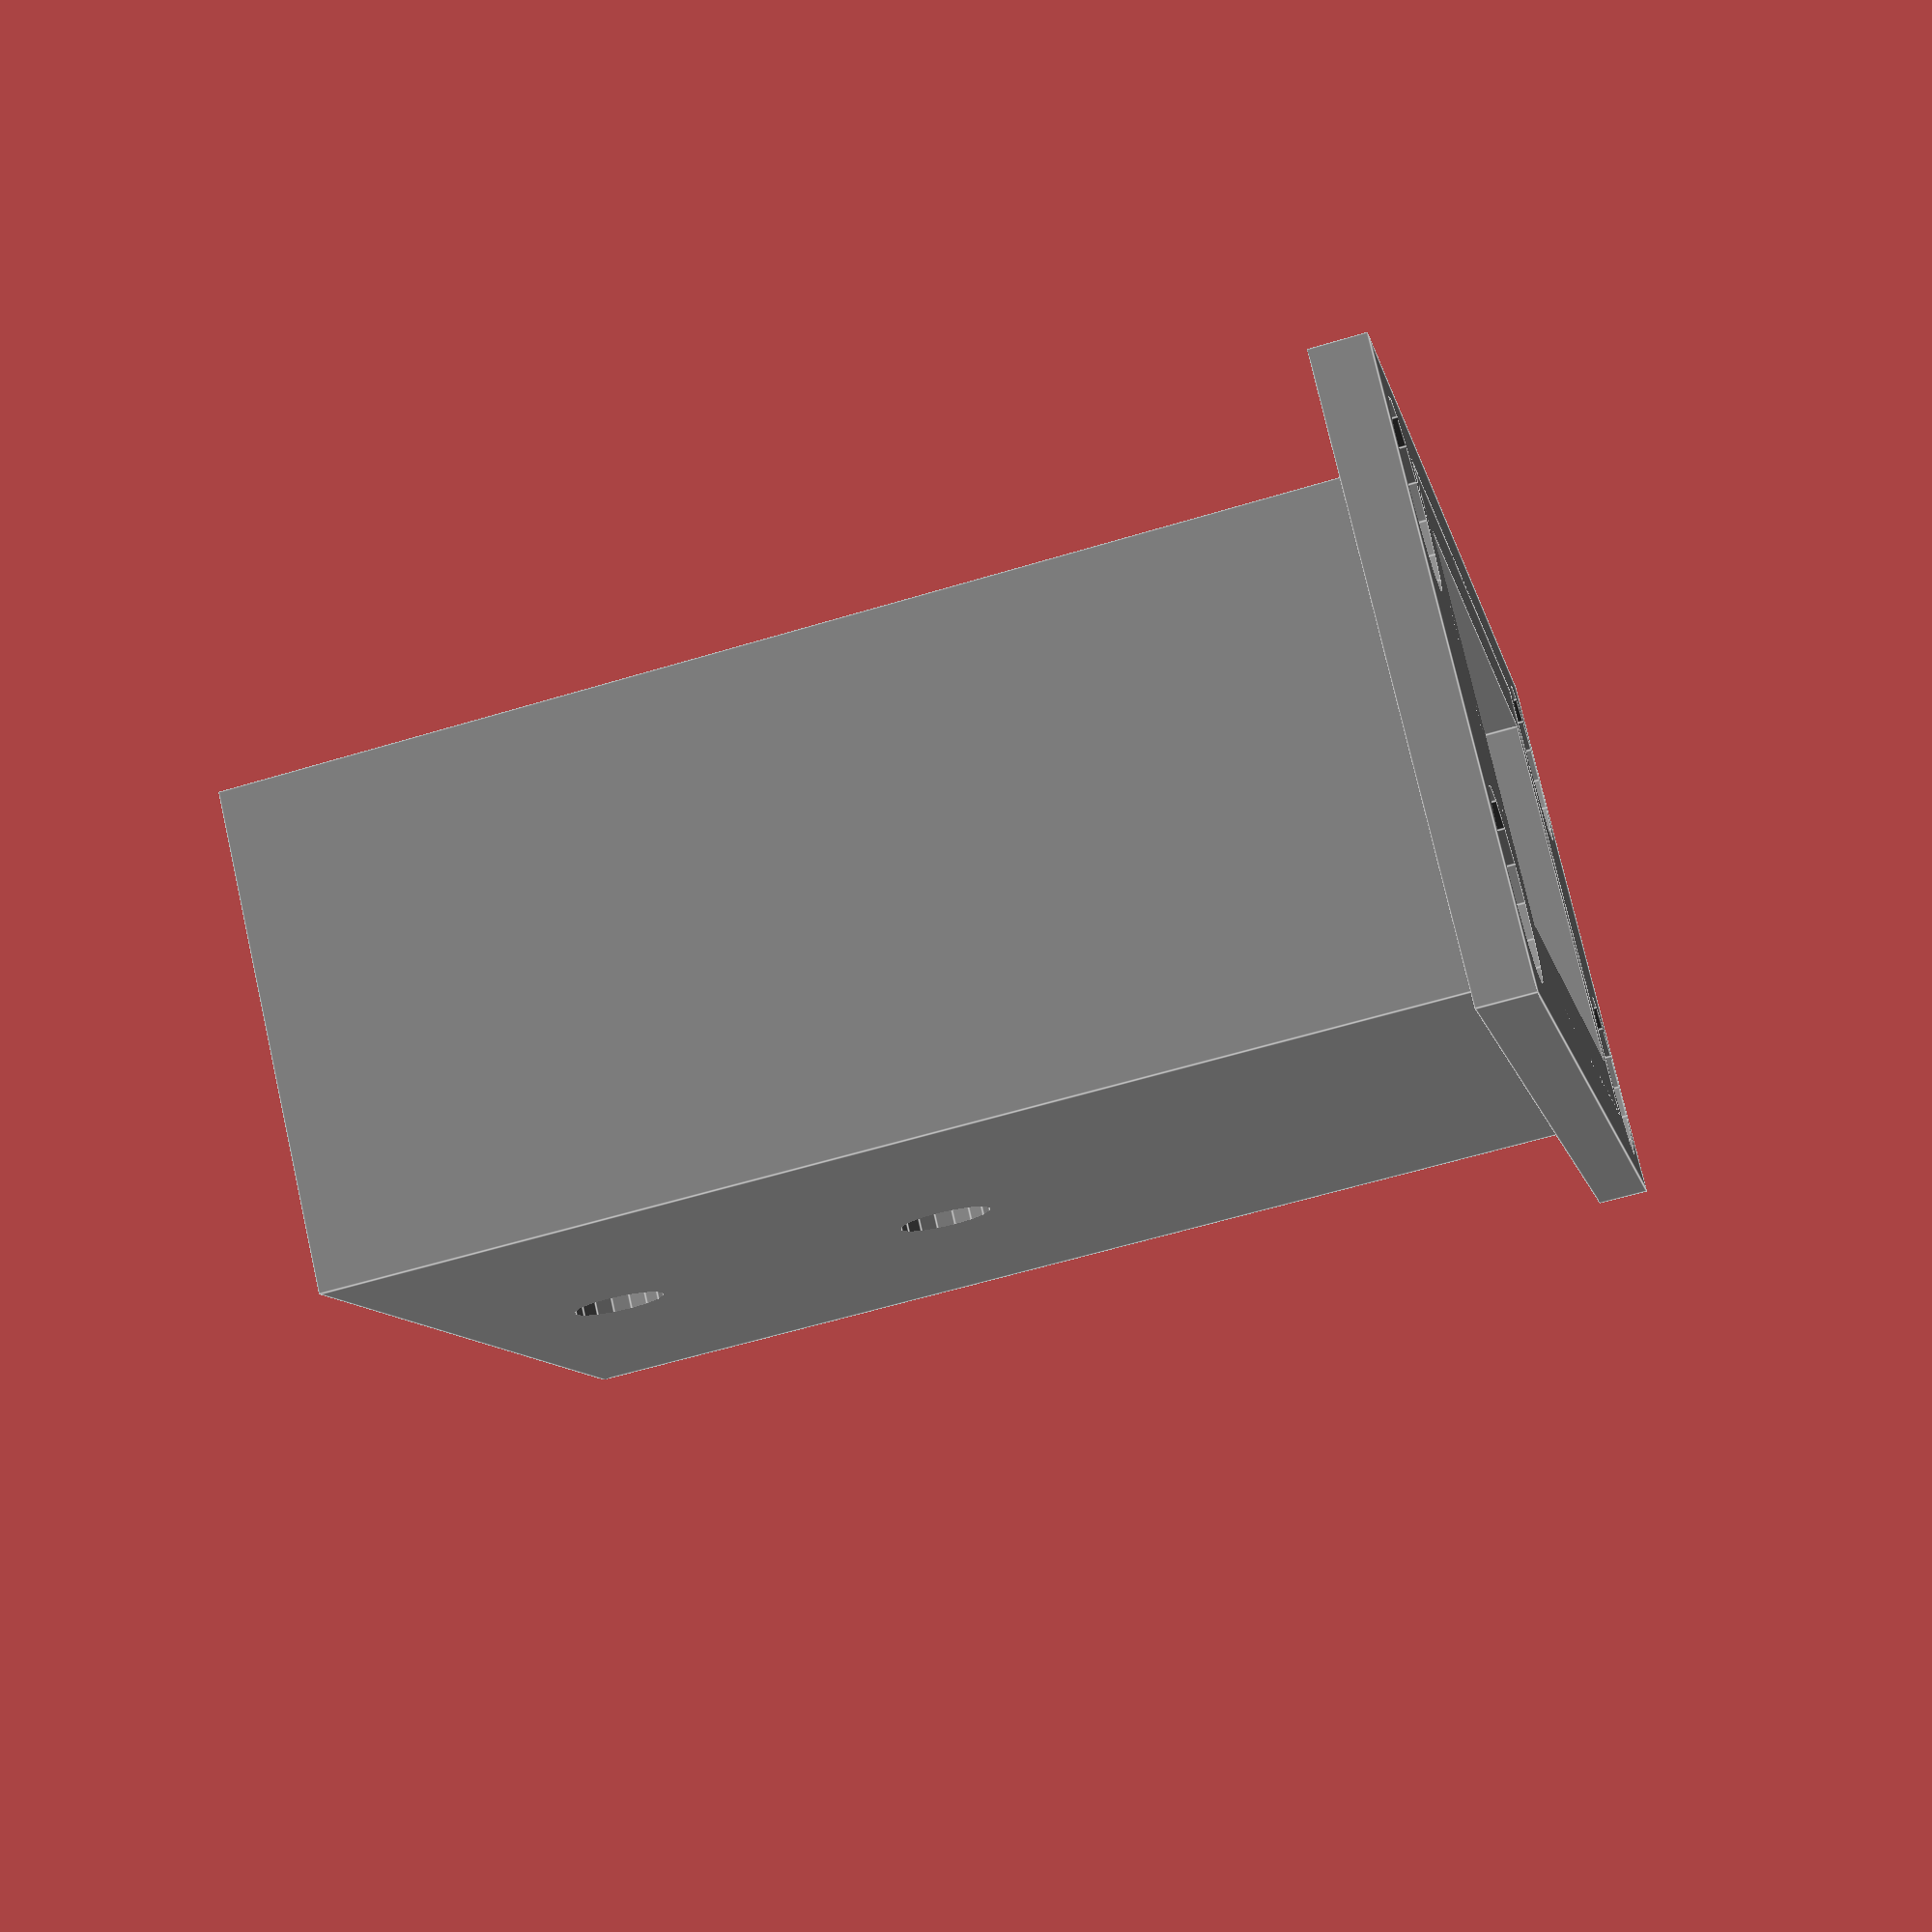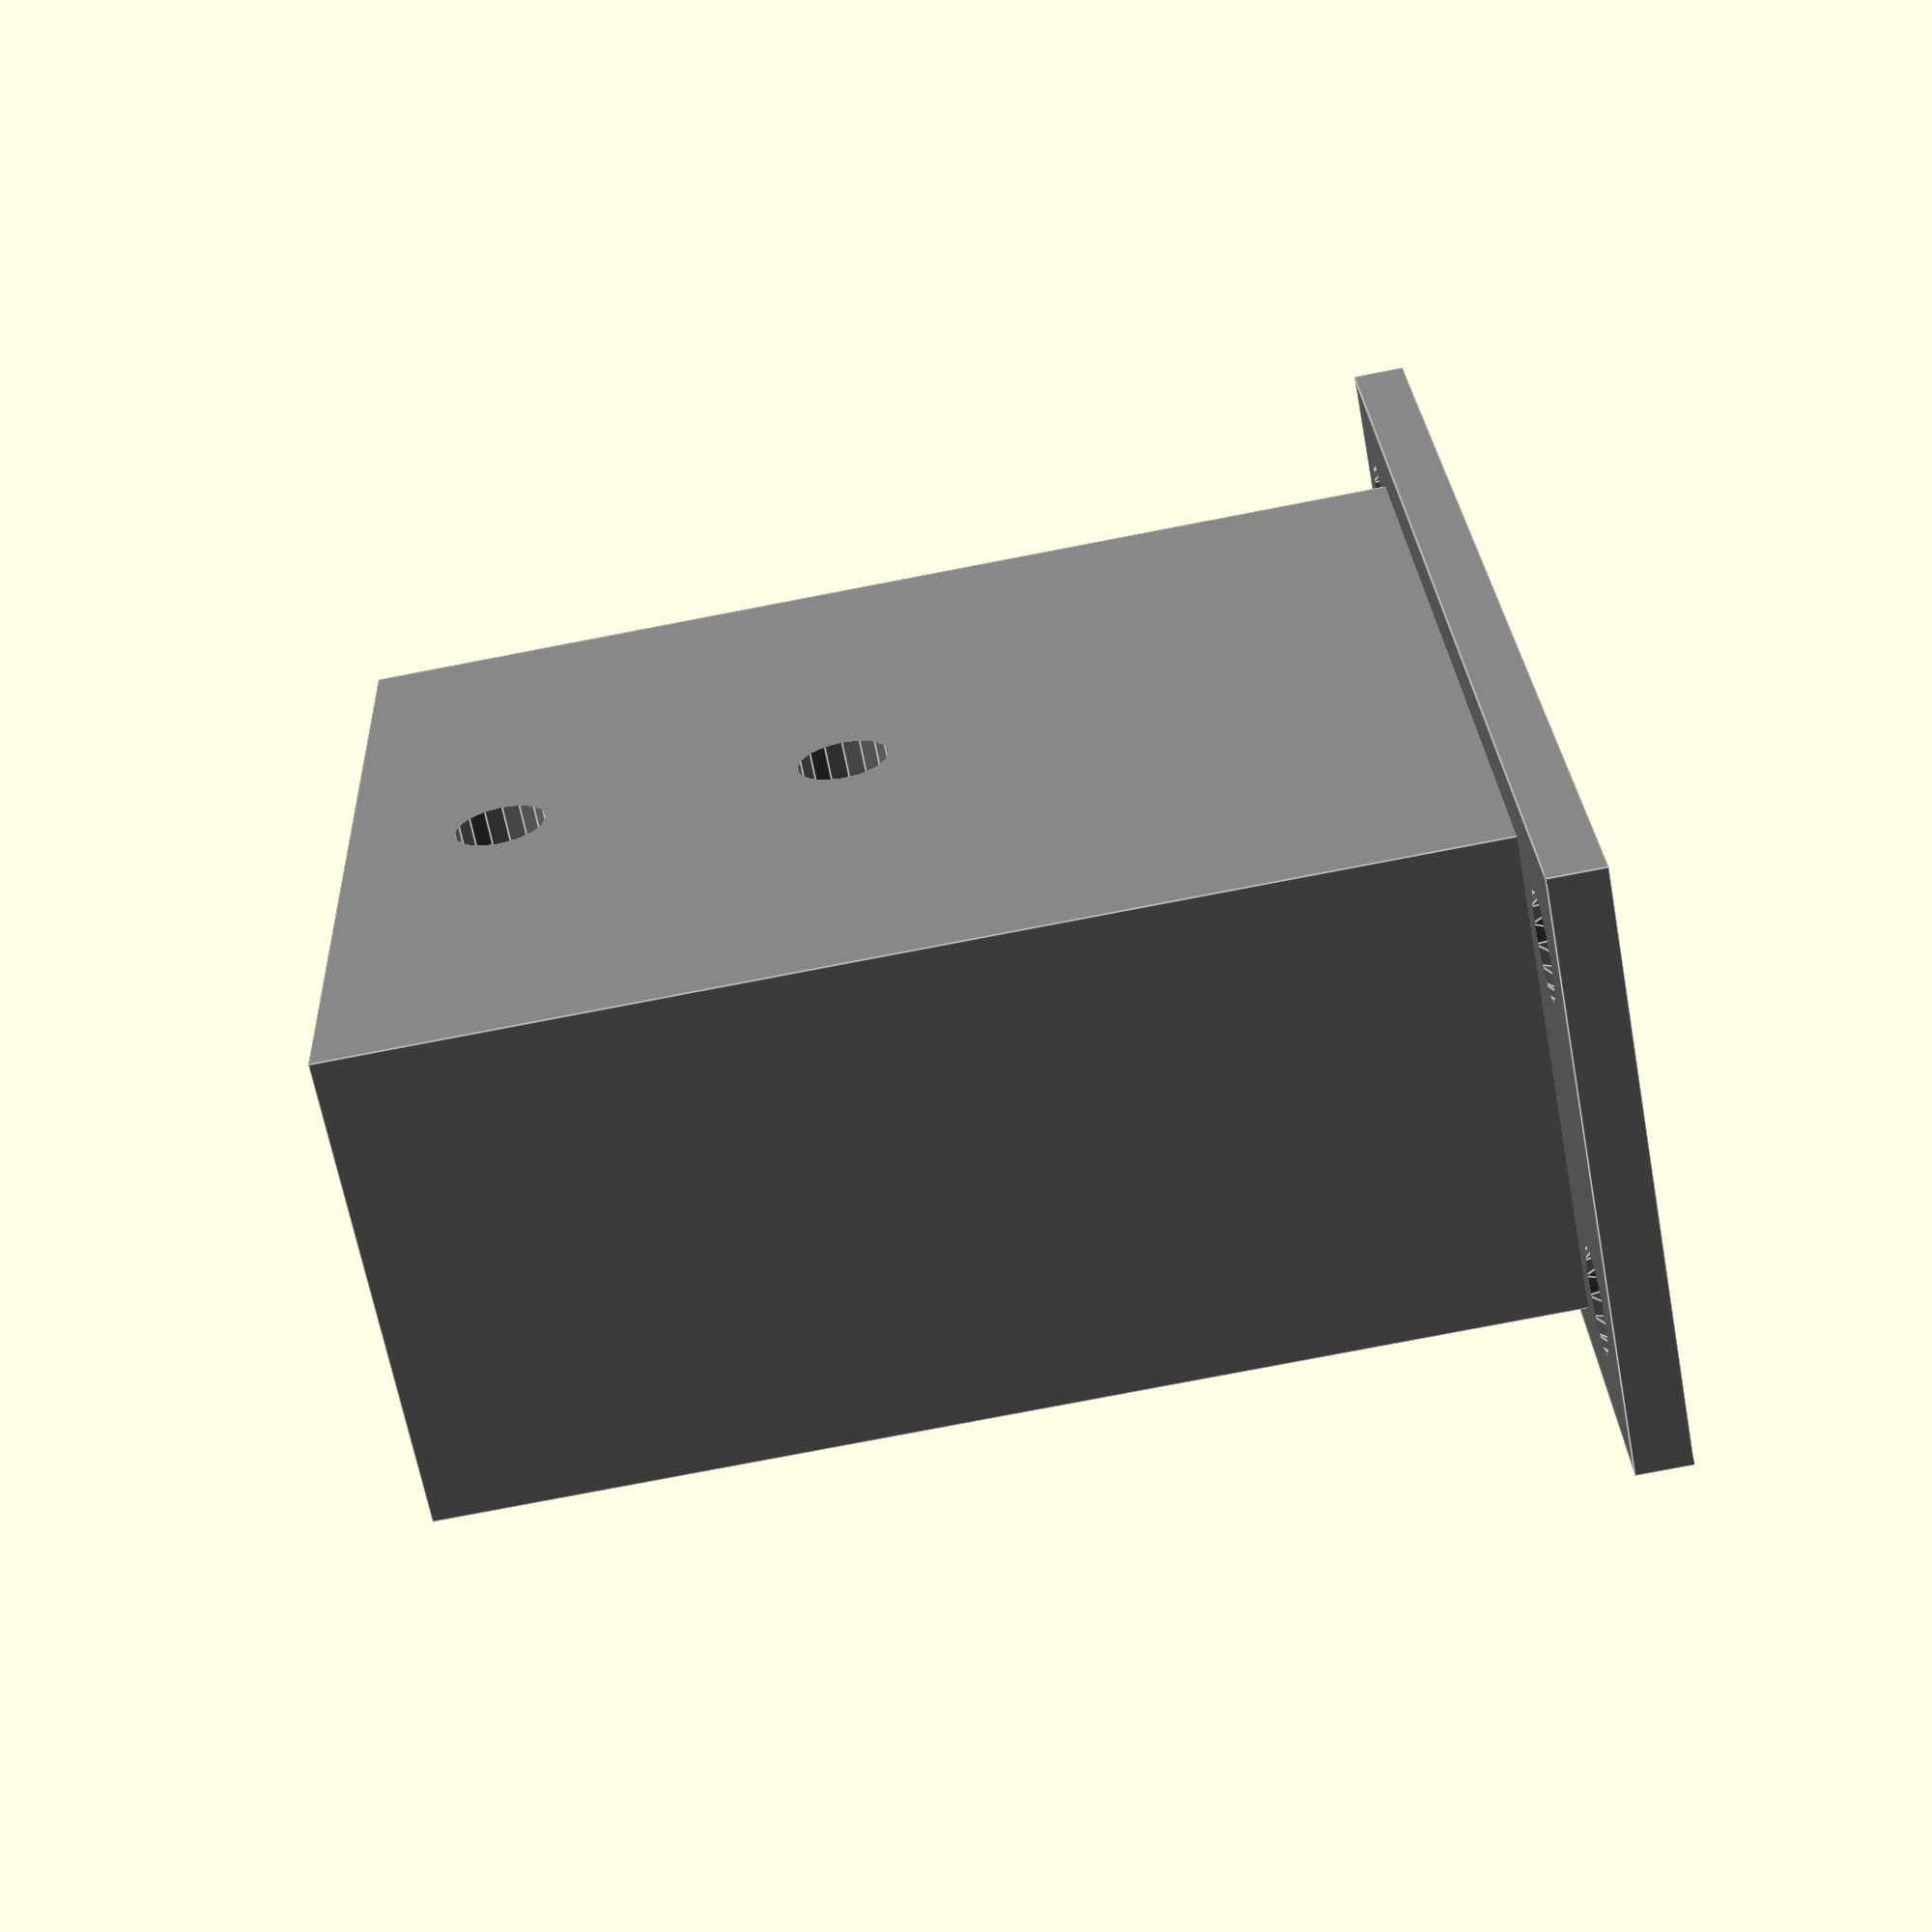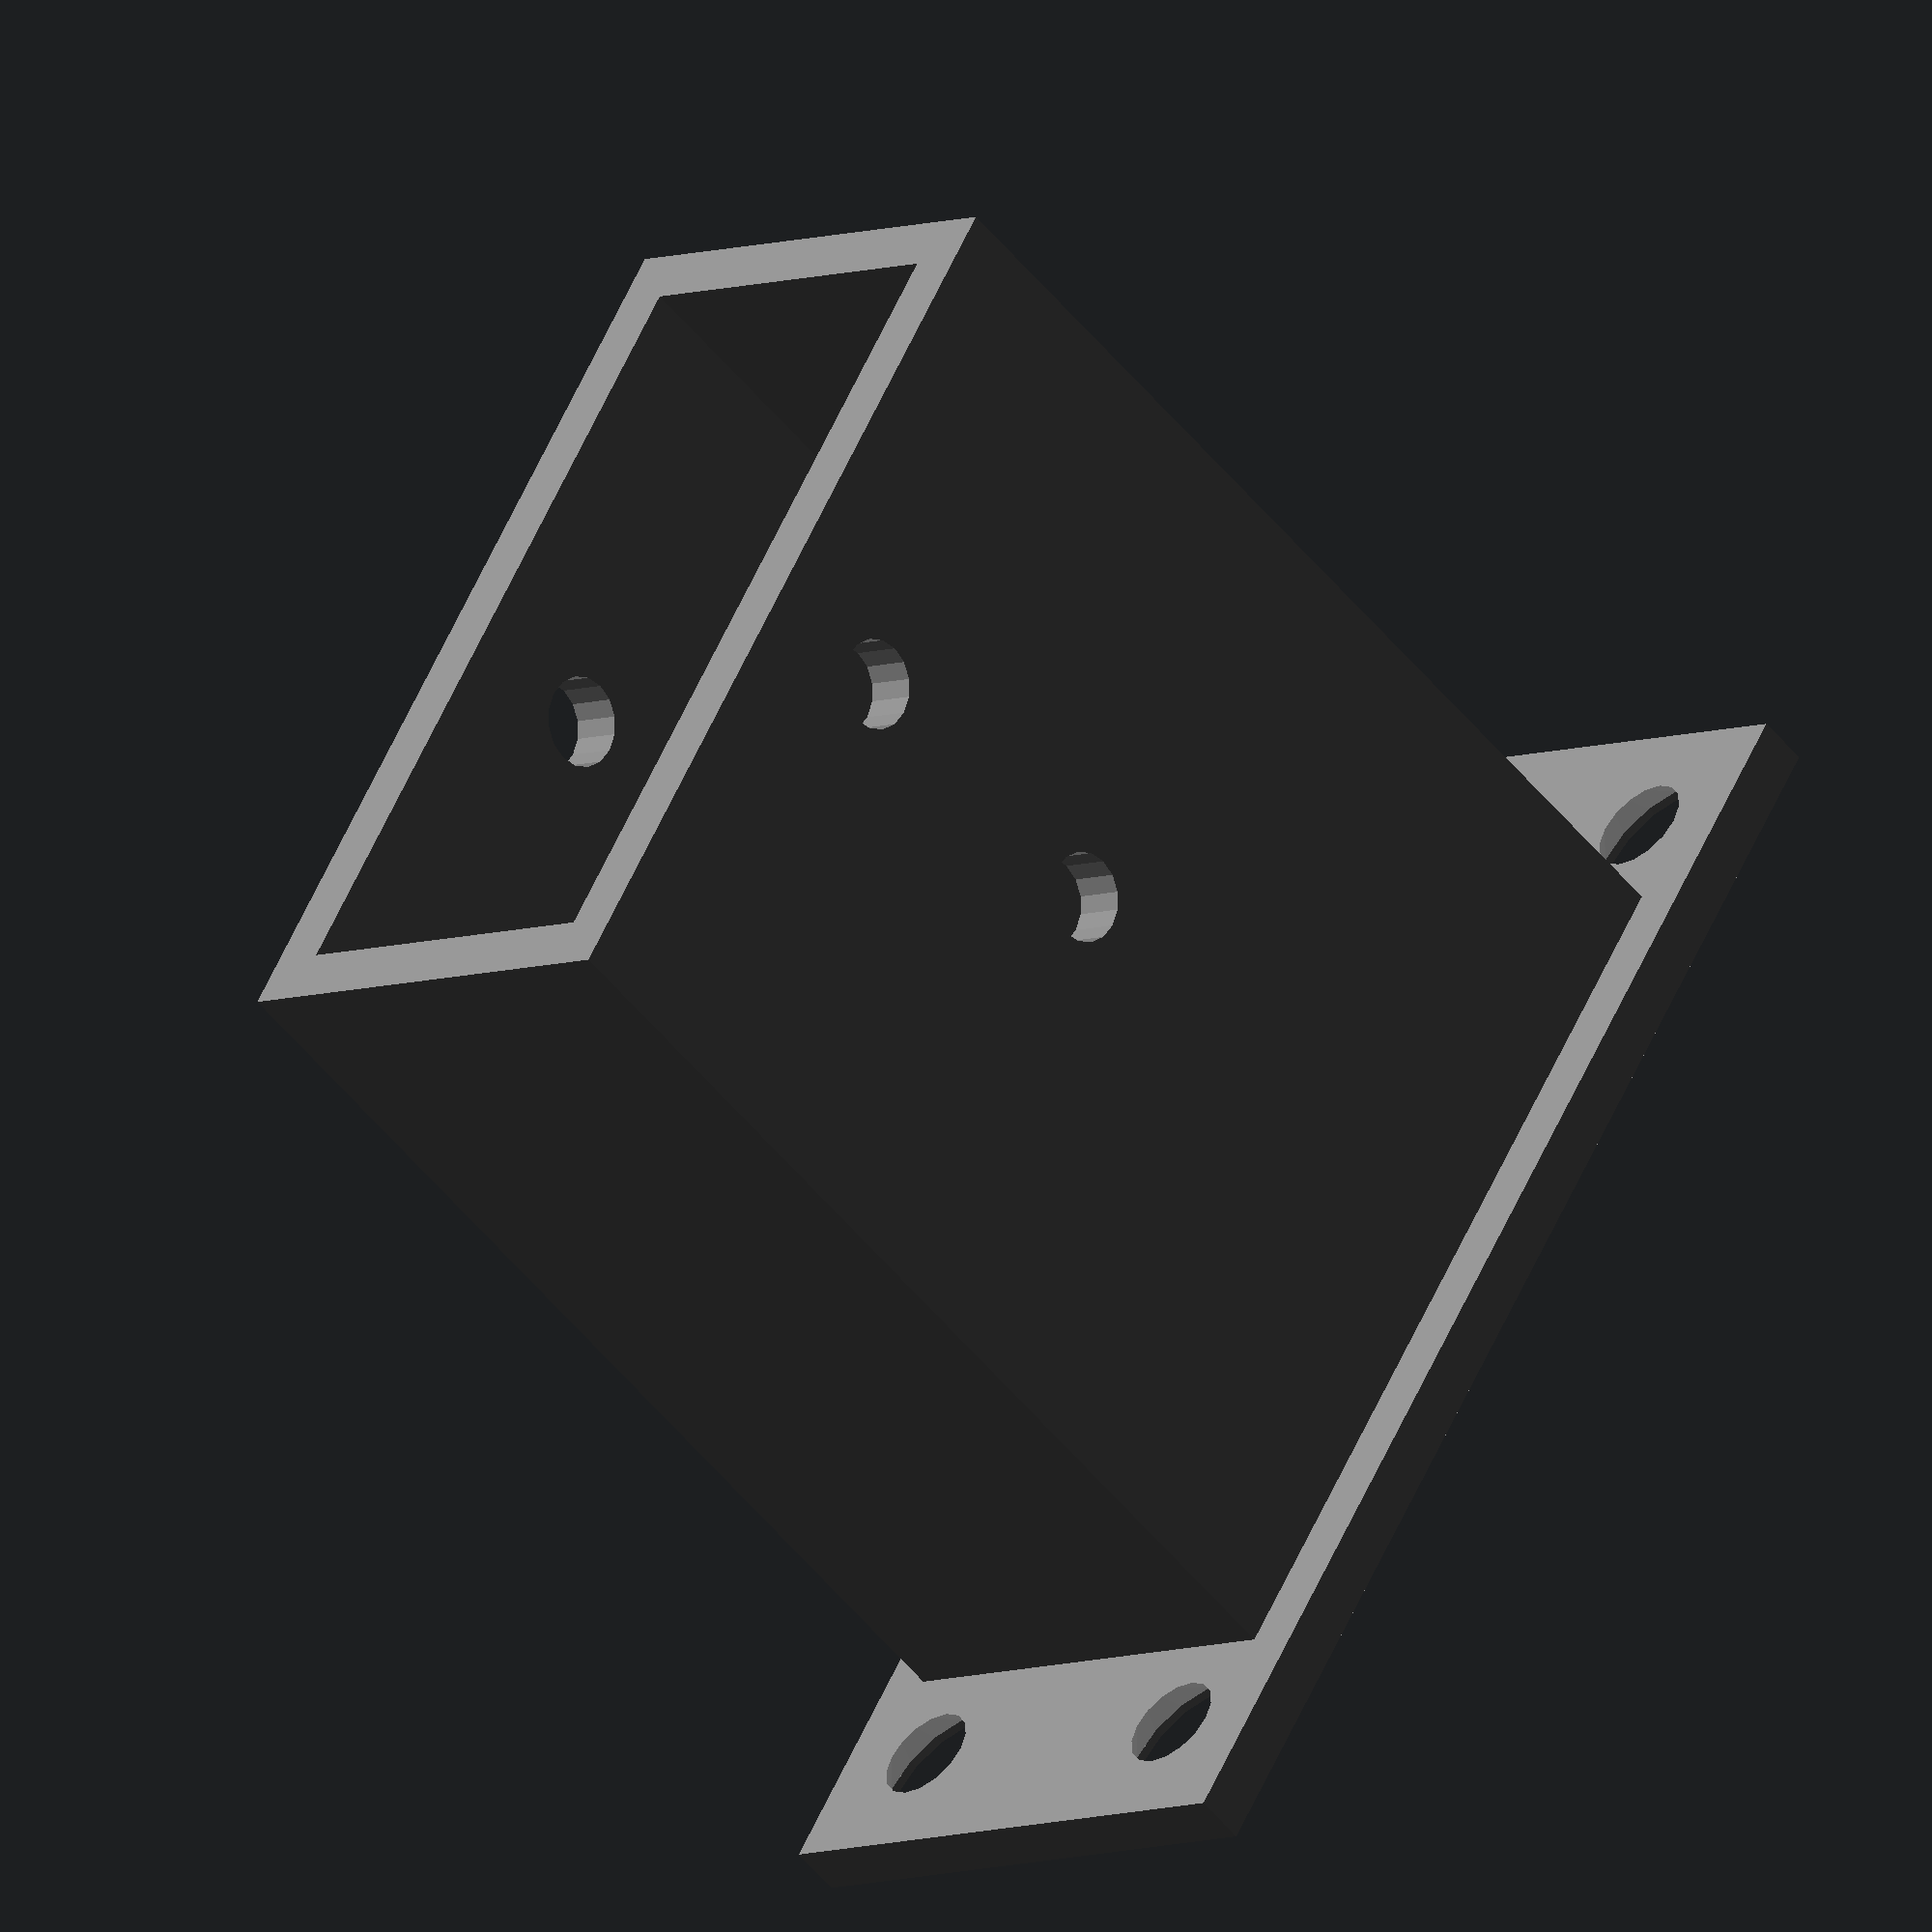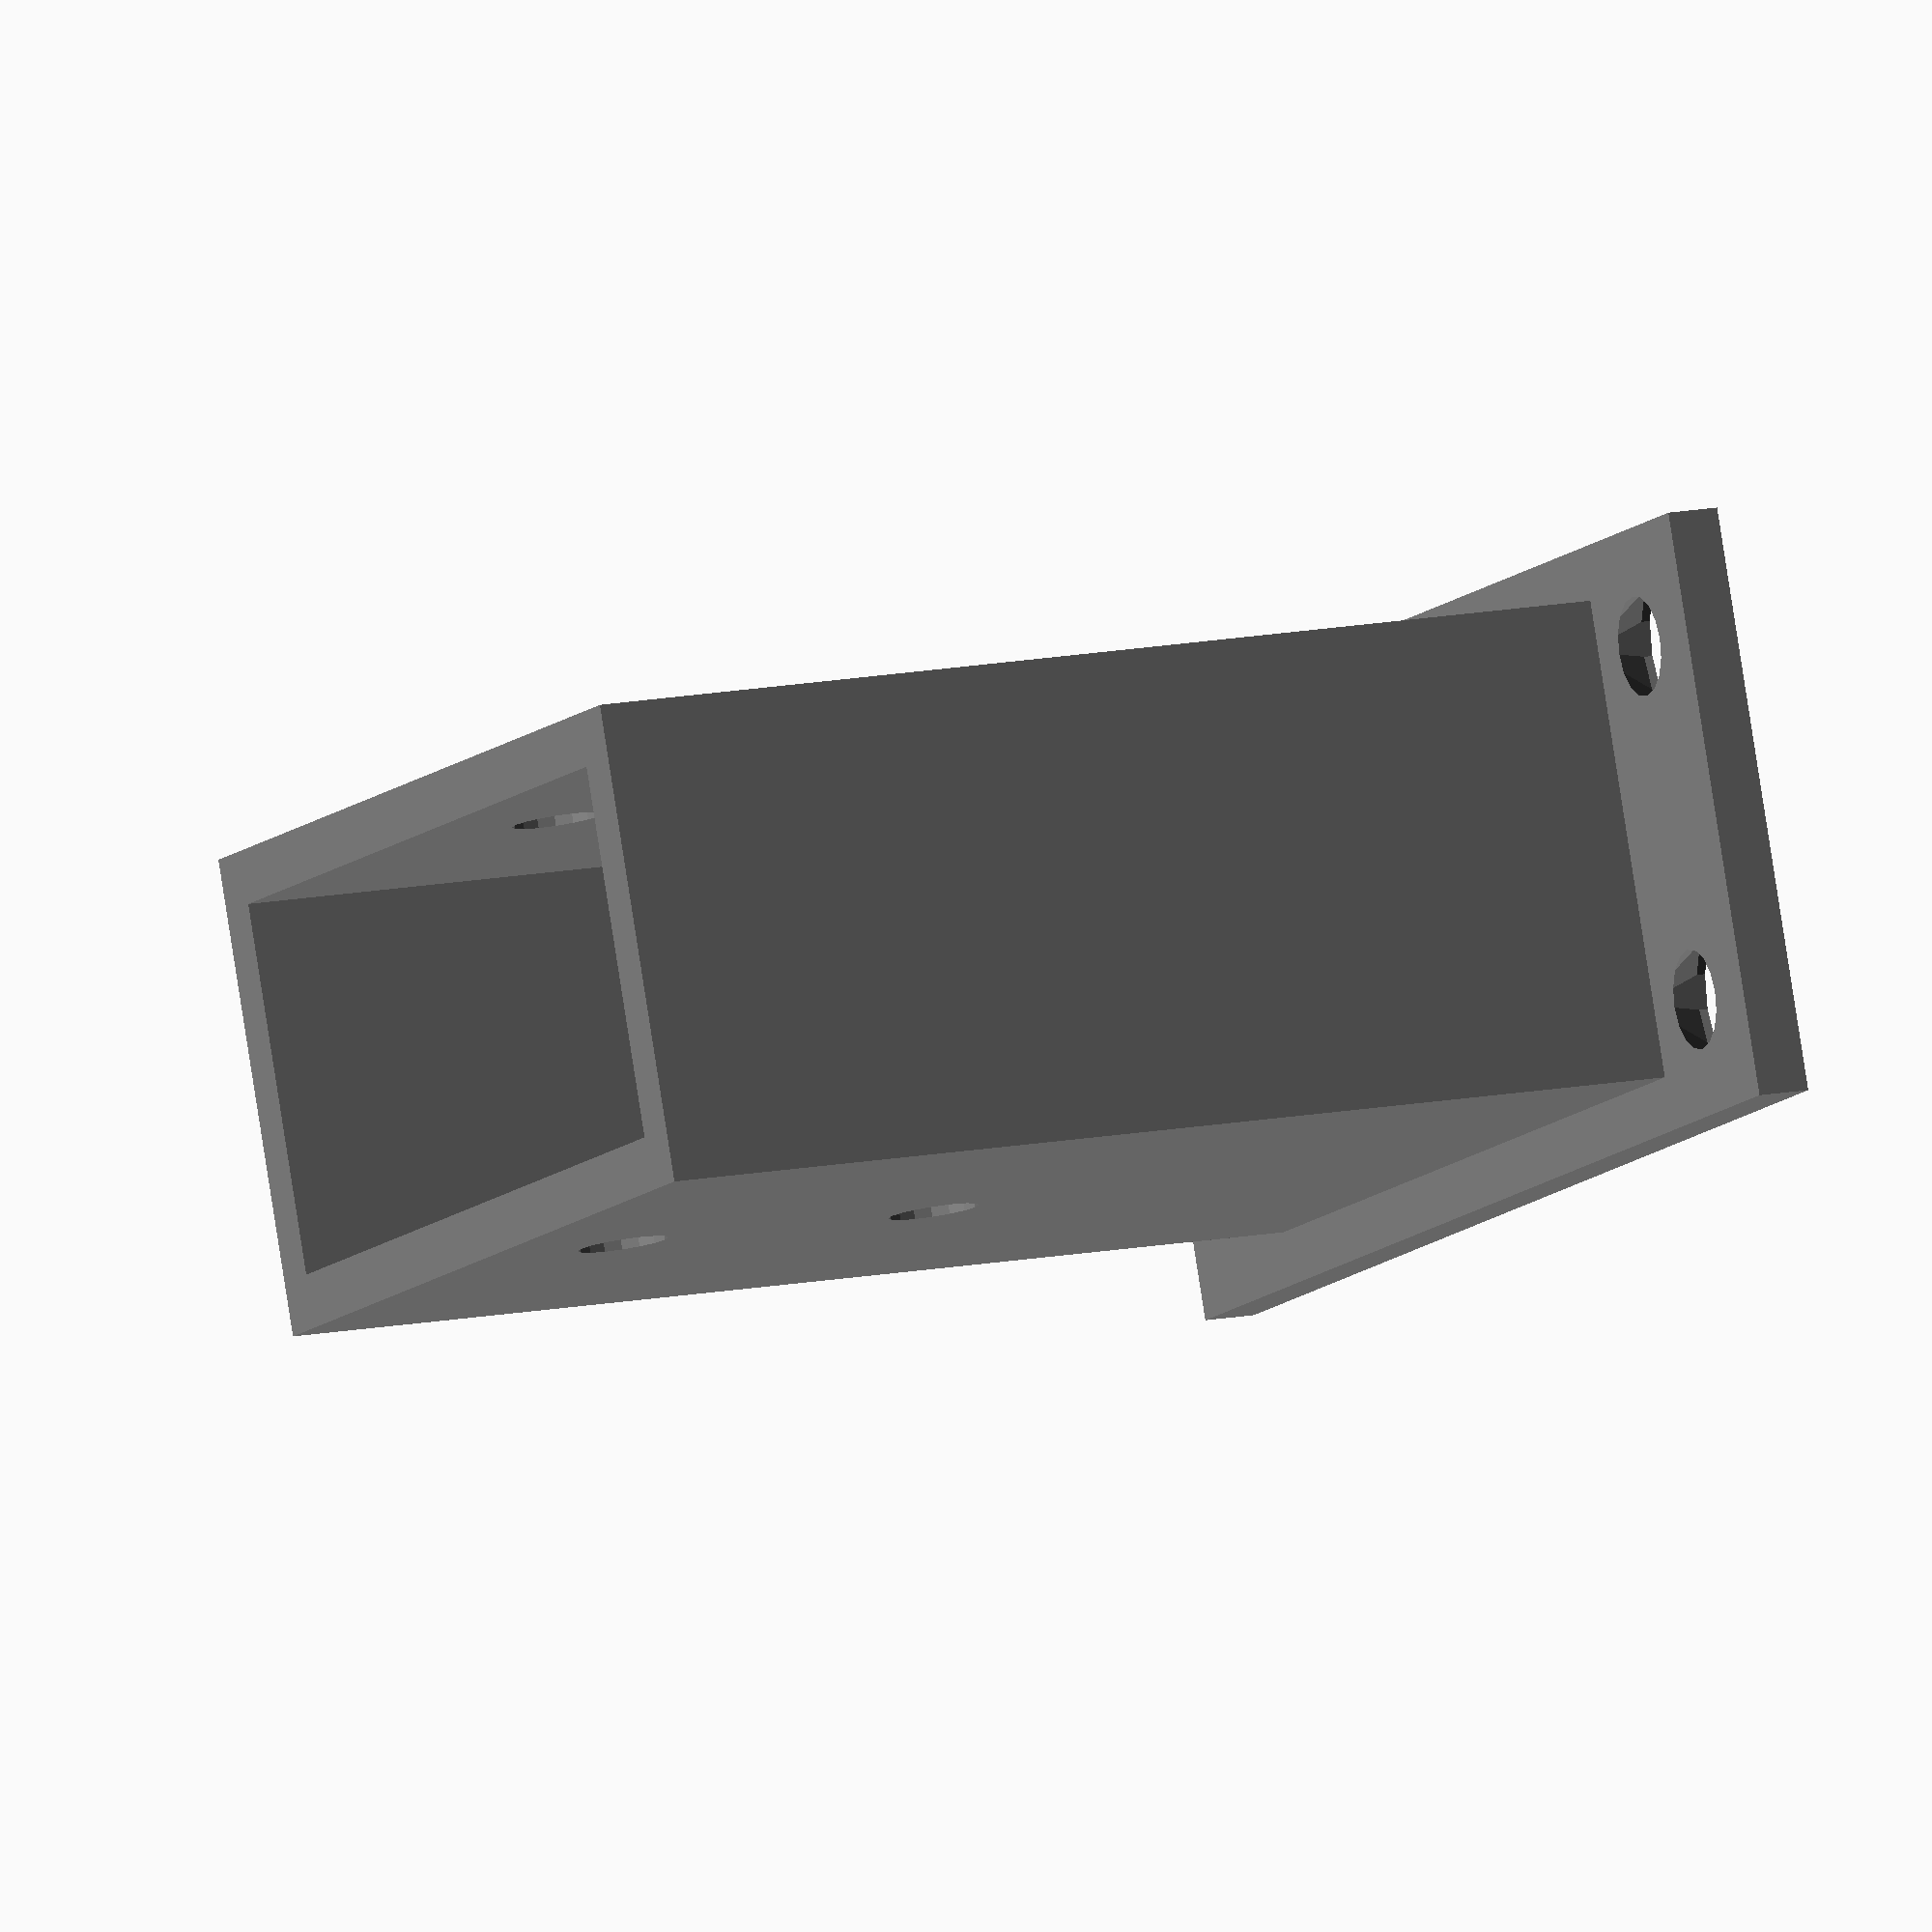
<openscad>
$fn = $preview ? 16 : 64;

module sbMountA(cutout, plugSize, hole1Position, hole2Position, holeDiameter, thickness, border, tabWidth, mountPosition, tabHoleCountersinkHeadDiameter, extraSink, tabHoleDiameter)
{
    module hole()
    {
        rotate([90, 0, 0])
        {
            cylinder(h=100, d=tabHoleDiameter, center=true);
            translate([0, 0, -((tabHoleCountersinkHeadDiameter-tabHoleDiameter)/2*1.14)- extraSink])
                cylinder(h=(tabHoleCountersinkHeadDiameter-tabHoleDiameter)/2*1.14, d1=tabHoleDiameter, d2=tabHoleCountersinkHeadDiameter);
            translate([0, 0, -extraSink-0.01])
                cylinder(h=extraSink+0.02, d=tabHoleCountersinkHeadDiameter);
        }
    }
    
    if(cutout)
    {
        square([plugSize.x+thickness*2,plugSize.z+thickness*2], center=true);
        translate([-mountPosition.x,-mountPosition.y])
            circle(d=tabHoleDiameter);
        translate([mountPosition.x,-mountPosition.y])
            circle(d=tabHoleDiameter);
        translate([-mountPosition.x,mountPosition.y])
            circle(d=tabHoleDiameter);
        translate([mountPosition.x,mountPosition.y])
            circle(d=tabHoleDiameter);
    } else {
        translate([0,0,thickness])
        rotate([-90,0,0])
        difference()
        {
            translate([-thickness-plugSize.x/2, 0, -thickness - plugSize.z/2])
                union()
                {
                    cube([plugSize.x+thickness*2,plugSize.y, plugSize.z+thickness*2]);
                    translate([-border - tabWidth, 0, -border])
                        cube([plugSize.x+thickness*2+border*2+tabWidth*2,border, plugSize.z+thickness*2+border*2]);

                }
            translate([-plugSize.x/2,-0.01,- plugSize.z/2])
                cube([plugSize.x, plugSize.y+0.02, plugSize.z]);
            translate([0,plugSize.y-hole1Position,0])
                cylinder(h=400, d=holeDiameter, center=true);
            translate([0,plugSize.y-hole2Position,0])
                cylinder(h=400, d=holeDiameter, center=true);
            translate([-mountPosition.x,0,-mountPosition.y])
                hole();
            translate([mountPosition.x,0,-mountPosition.y])
                hole();
            translate([-mountPosition.x,0,mountPosition.y])
                hole();
            translate([mountPosition.x,0,mountPosition.y])
                hole();
        }
    }        
}

module sbMount(cutout, sbType)
{
    if(sbType == 120)
    {
        plugSize = [47, 64, 21];
        hole1Position = 8.6; //from back
        hole2Position = hole1Position + 19.1;
        holeDiameter = 5.1;
        
        thickness = 3;
        border = 3;
        
        tabWidth = 9;
        
        mountPosition = [32, 10];
        
        tabHoleCountersinkHeadDiameter = 10;
        extraSink = 0.5;
        tabHoleDiameter = 5.3; // M5 Durchgang
        
        color("grey")
            sbMountA(cutout, plugSize, hole1Position, hole2Position, holeDiameter, thickness, border, tabWidth, mountPosition, tabHoleCountersinkHeadDiameter, extraSink, tabHoleDiameter);
    } else if (sbType == 50)
    {
        plugSize = [36.6, 48.1, 16];
        hole1Position = 6.4; //from back
        hole2Position = hole1Position + 19.1;
        holeDiameter = 3.4;
        
        thickness = 2;
        border = 2;
        
        tabWidth = 6;
        
        mountPosition = [24, 8];
        
        tabHoleCountersinkHeadDiameter = 6;
        extraSink = 0.4;
        tabHoleDiameter = 3.2; // M3 Durchgang
        
        color("grey")
            sbMountA(cutout, plugSize, hole1Position, hole2Position, holeDiameter, thickness, border, tabWidth, mountPosition, tabHoleCountersinkHeadDiameter, extraSink, tabHoleDiameter);
    }
}

//sbMount(false, 50);
sbMount(false, 120);
</openscad>
<views>
elev=238.7 azim=132.3 roll=252.6 proj=p view=edges
elev=78.6 azim=256.6 roll=280.9 proj=p view=edges
elev=51.3 azim=239.2 roll=217.4 proj=o view=wireframe
elev=347.2 azim=21.0 roll=244.6 proj=o view=solid
</views>
